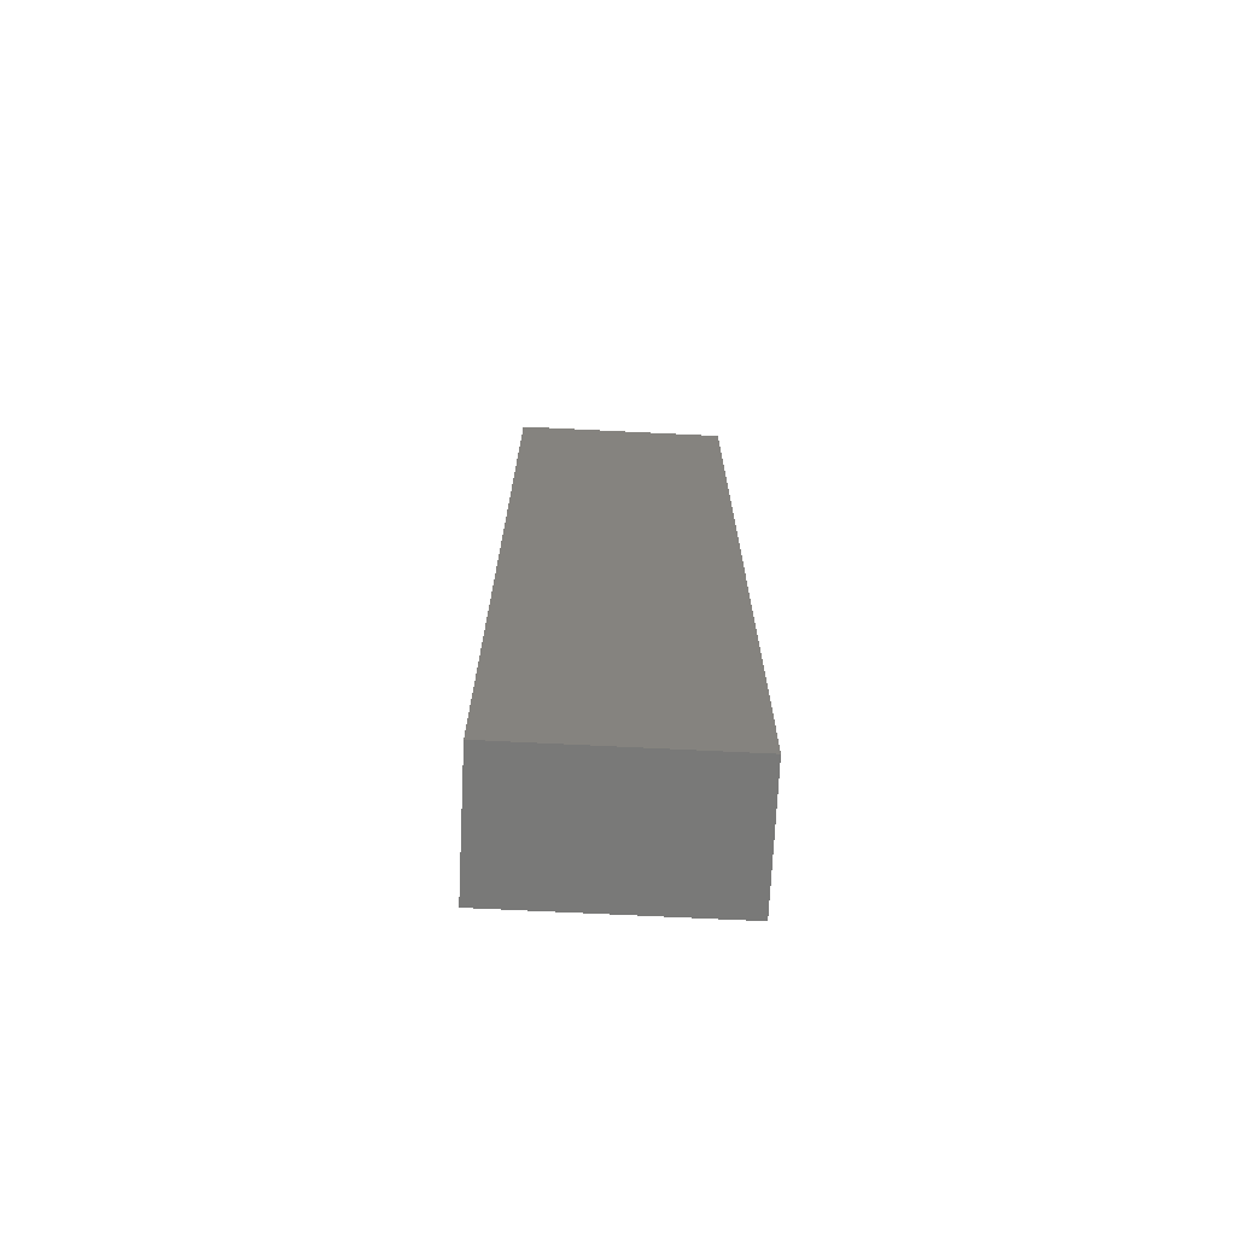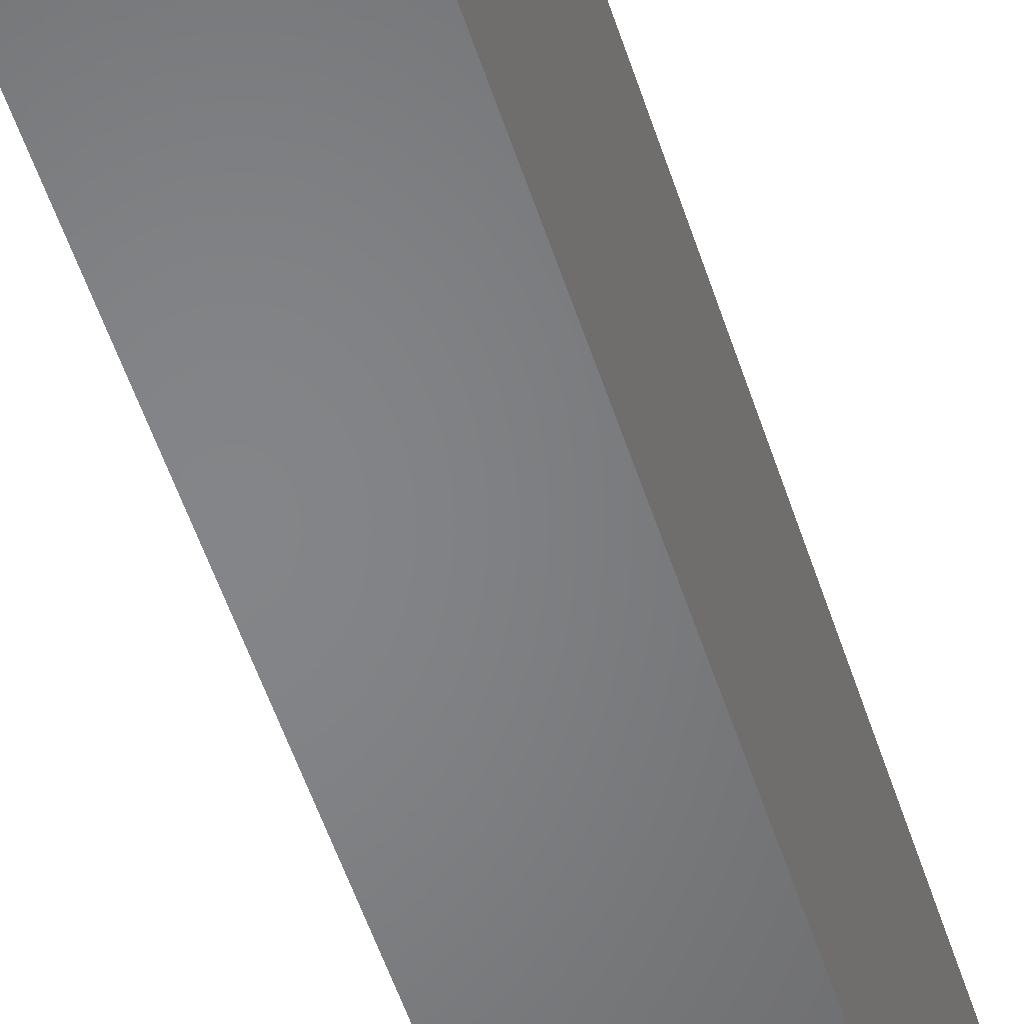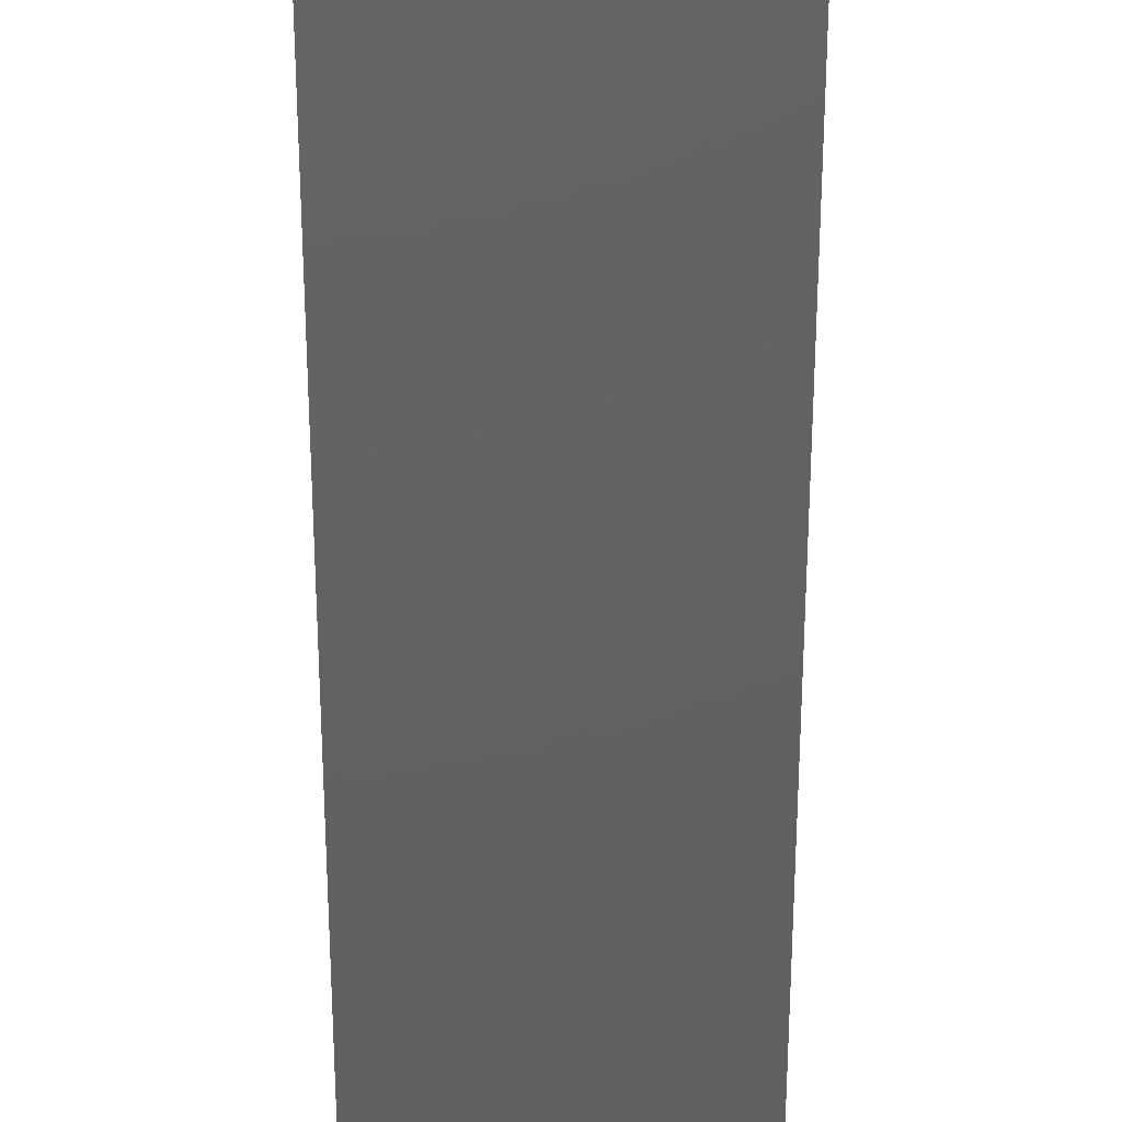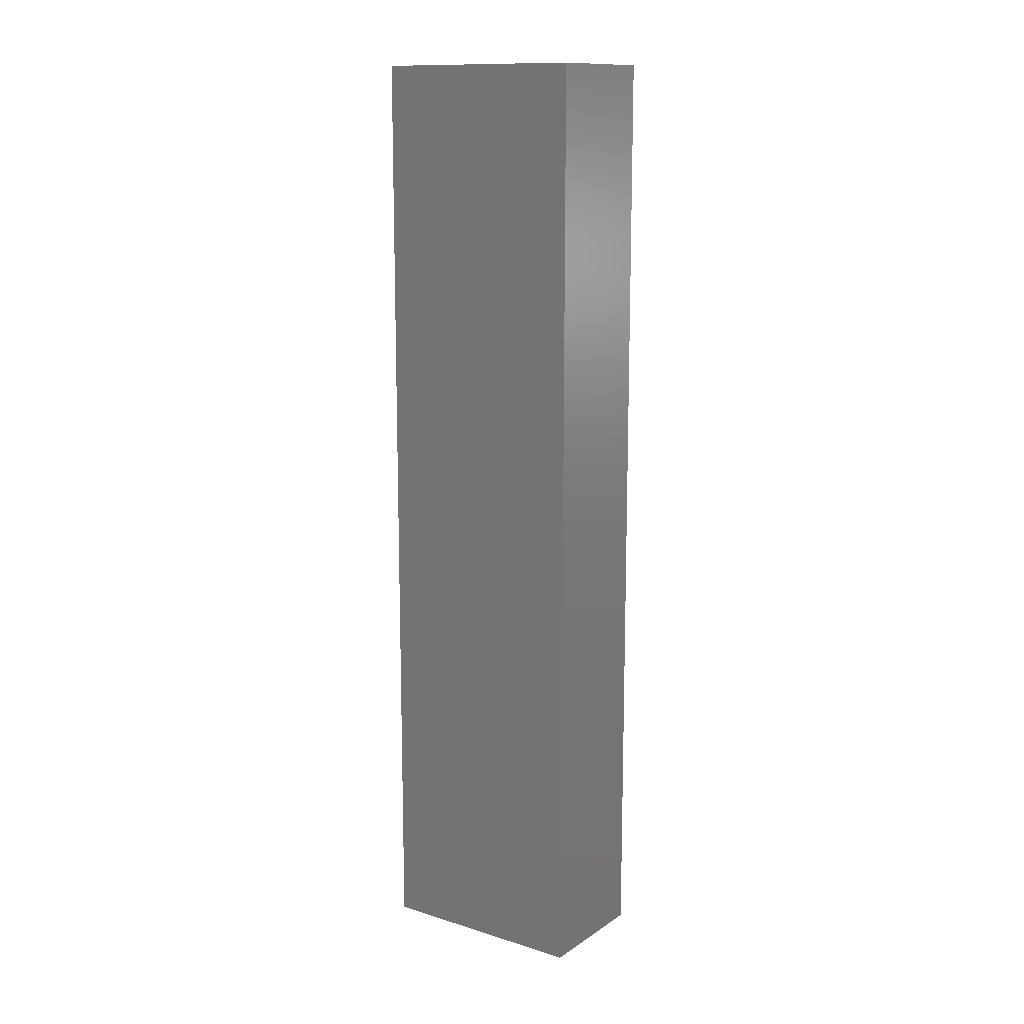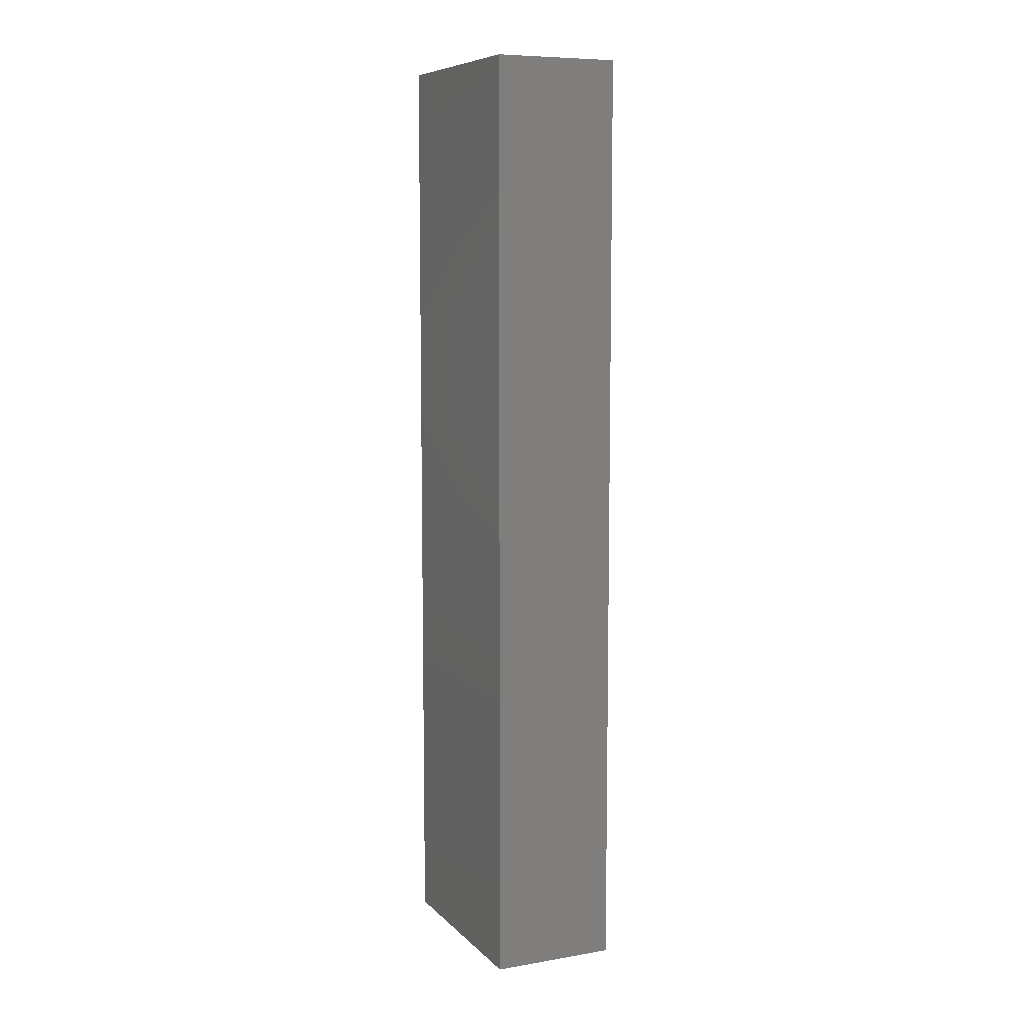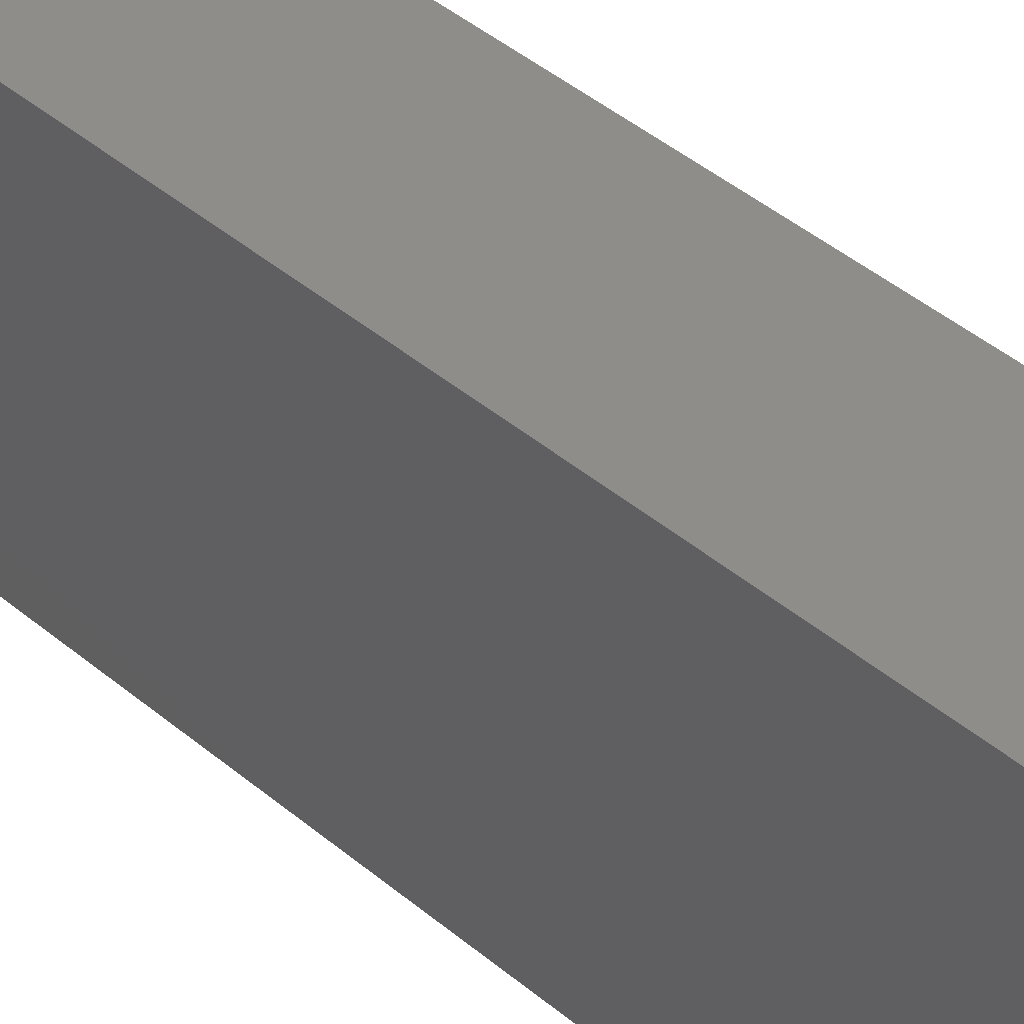
<metadata>
{"format":"stl","ext":"stl","renderer":"f3d","projection":"perspective","resolution":1024,"background":"white","views":[{"elev":-71.8,"azim":87.2,"up":"+Z"},{"elev":-52.3,"azim":17.5,"up":"+Y"},{"elev":-43.1,"azim":0.0,"up":"+Y"},{"elev":13.0,"azim":125.0,"up":"+Z"},{"elev":8.3,"azim":155.6,"up":"+Z"},{"elev":39.4,"azim":137.0,"up":"+Y"}]}
</metadata>
<code>
# stl→obj: 8 verts, 14 faces
v 32.25 14.4 2.62
v 32.25 13.8 2.62
v 32.6 13.8 2.62
v 32.6 14.4 2.62
v 32.25 13.8 0
v 32.25 14.4 0
v 32.6 14.4 0
v 32.6 13.8 0
f 1 2 3
f 3 4 1
f 5 6 7
f 7 7 6
f 7 8 5
f 4 7 6
f 6 1 4
f 1 6 5
f 5 2 1
f 2 5 8
f 8 3 2
f 4 3 7
f 8 7 3
f 7 7 4

</code>
